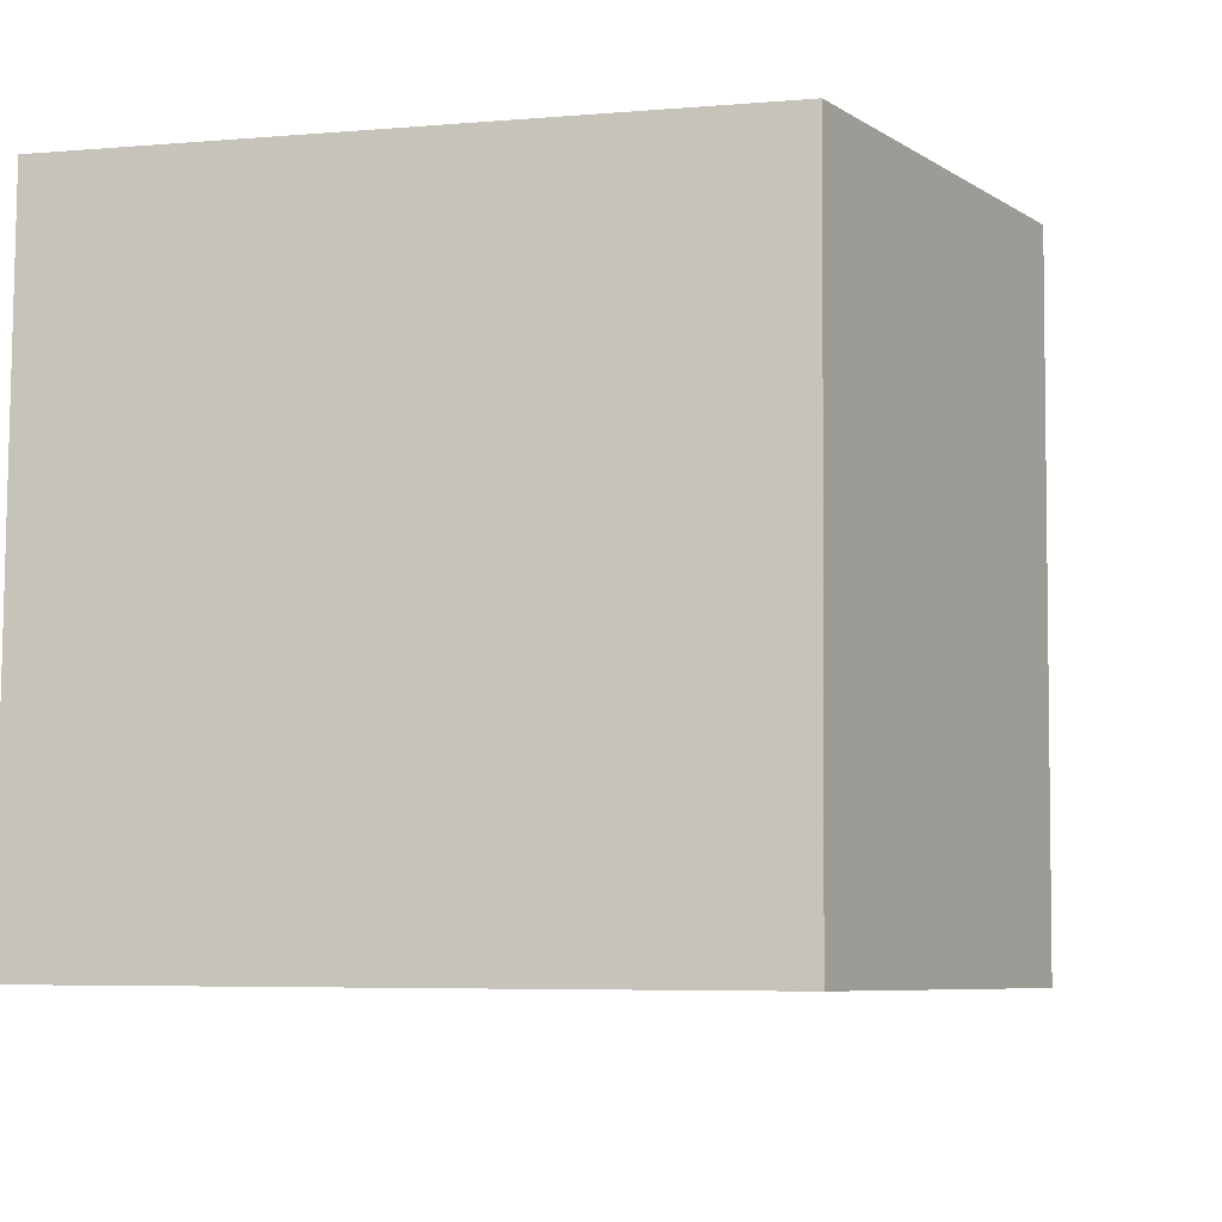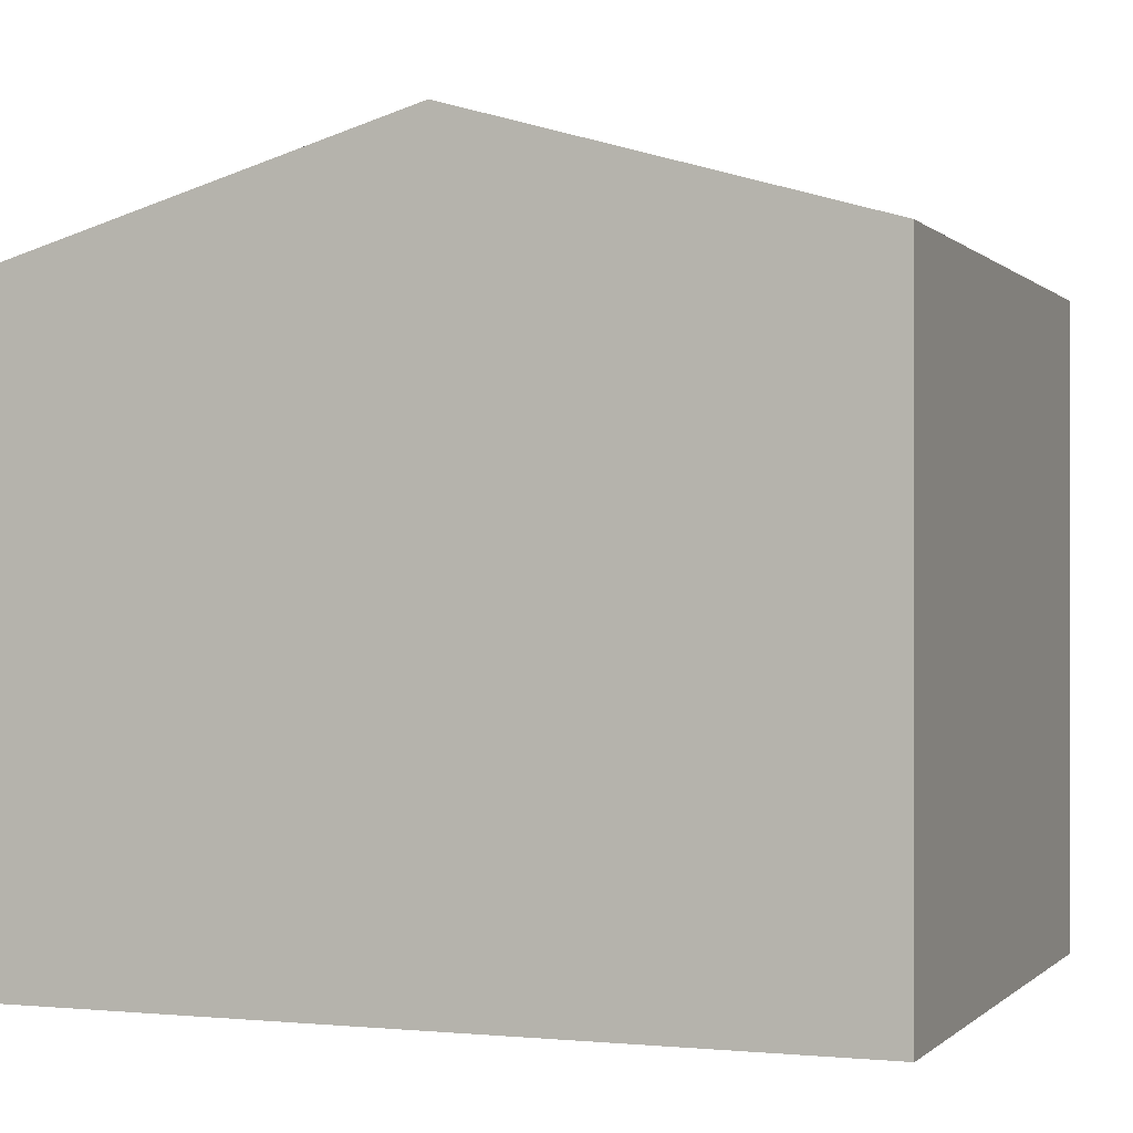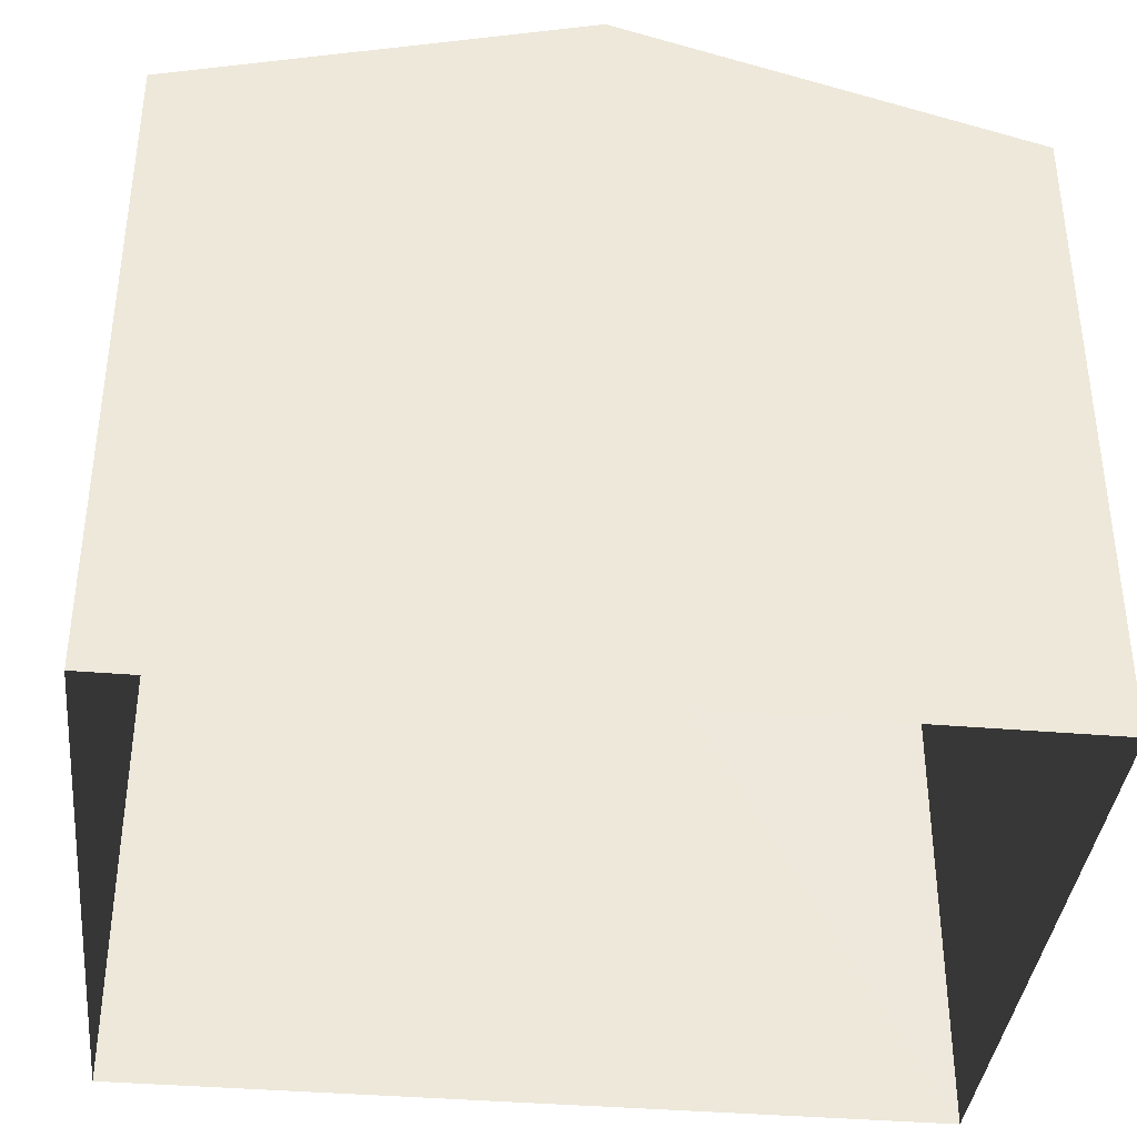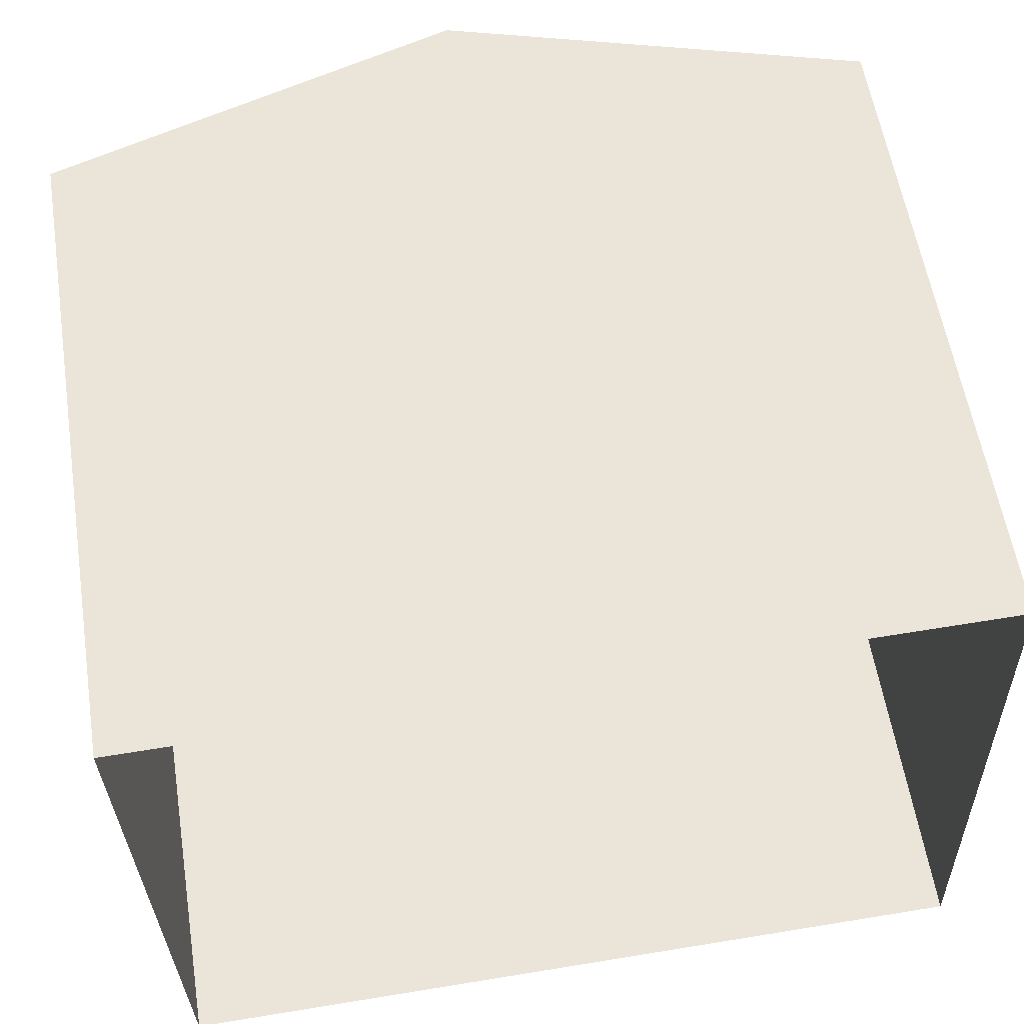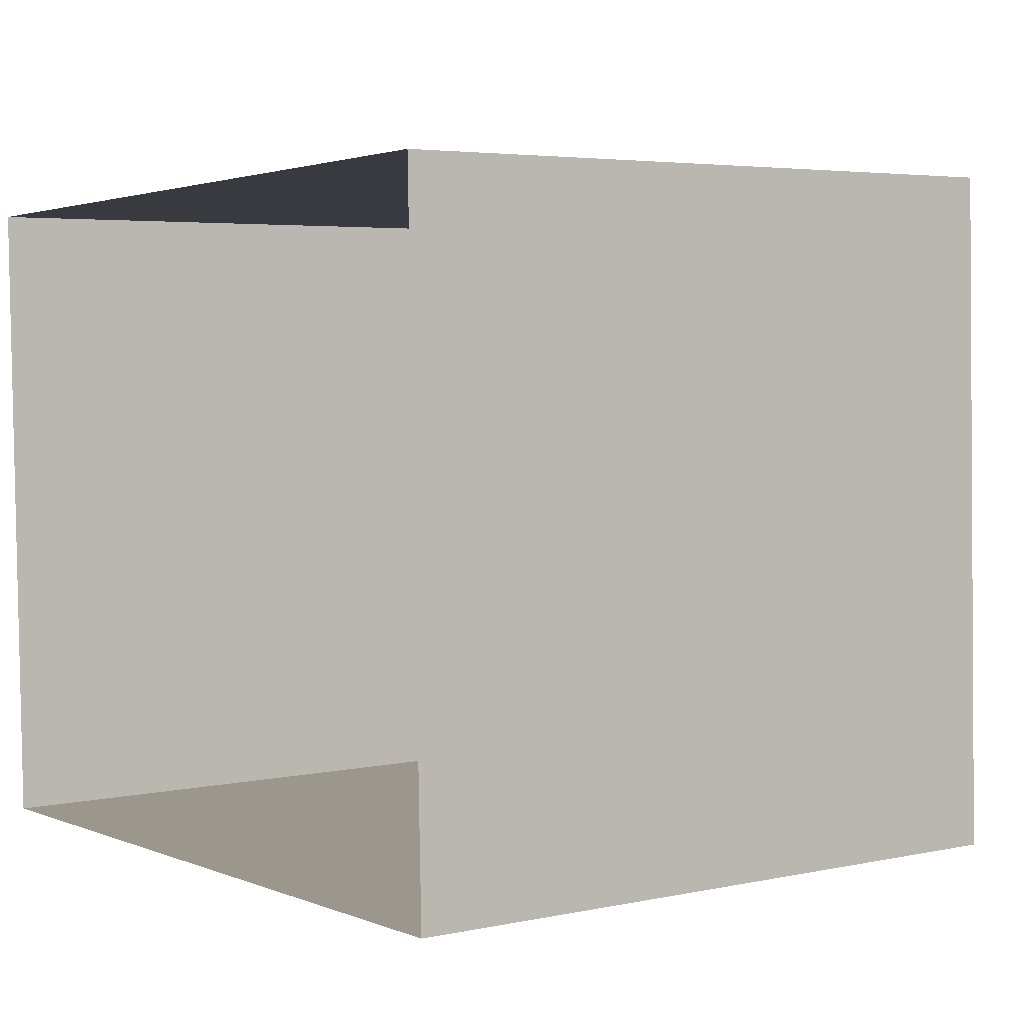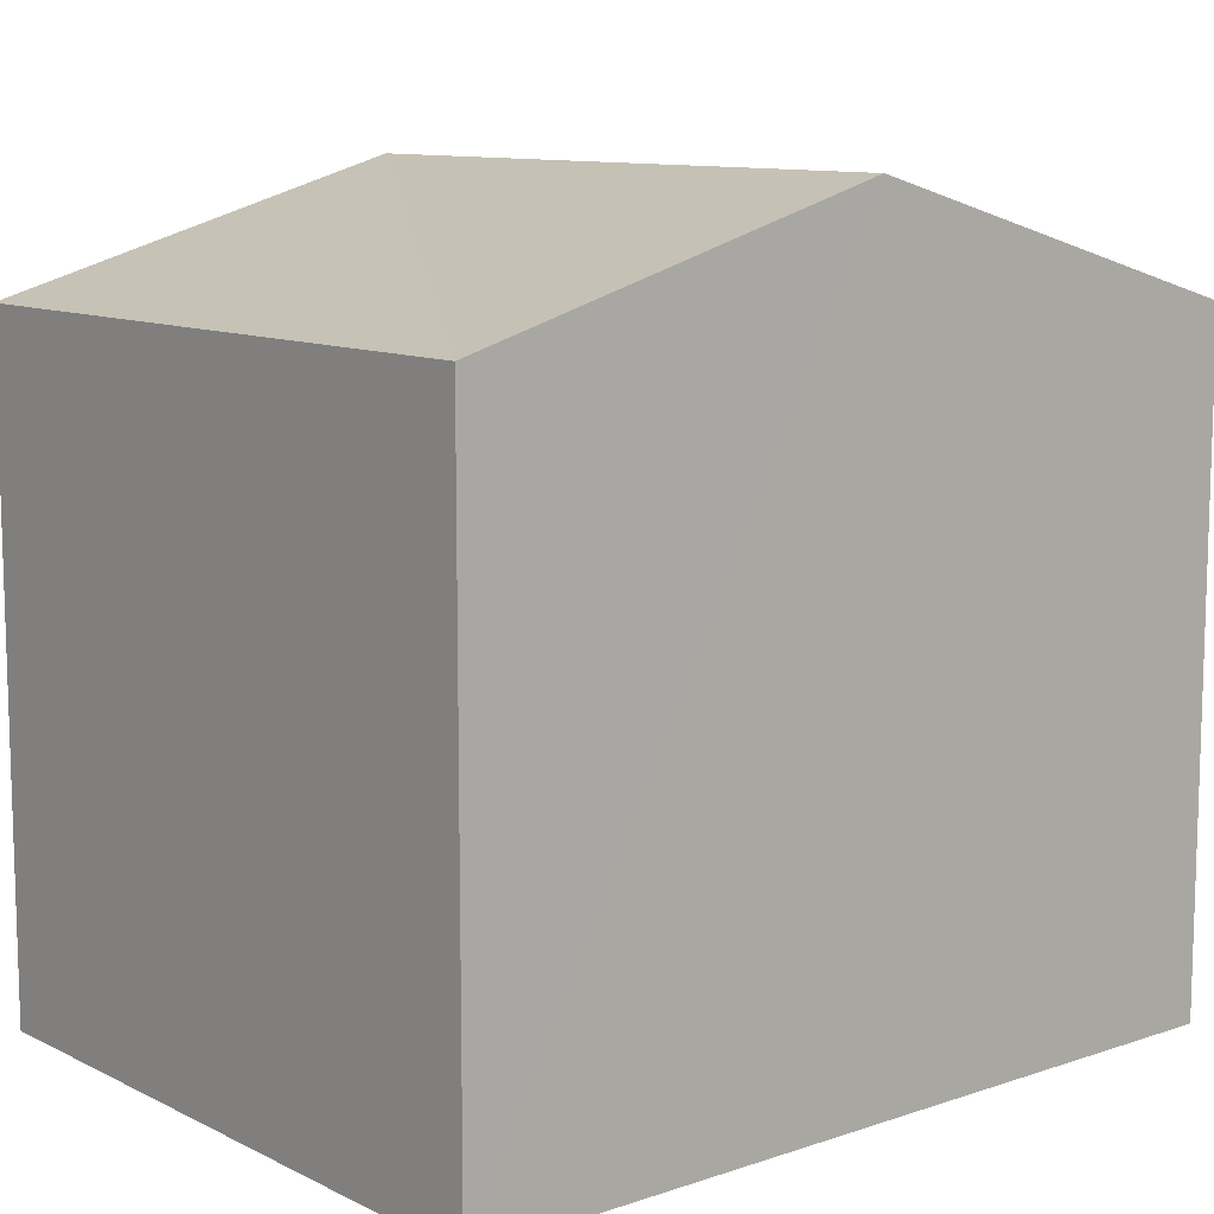
<metadata>
{"format":"obj","ext":"obj","renderer":"f3d","projection":"perspective","resolution":1024,"background":"white","views":[{"elev":-5.4,"azim":-75.4,"up":"+Y"},{"elev":-0.3,"azim":19.2,"up":"+Z"},{"elev":-37.9,"azim":-7.6,"up":"+Z"},{"elev":57.9,"azim":170.9,"up":"+Y"},{"elev":4.1,"azim":-124.9,"up":"+Y"},{"elev":10.5,"azim":138.7,"up":"+Z"}]}
</metadata>
<code>
v -3.729e+05 -1.04e+05 28.61
v -3.729e+05 -1.04e+05 28.61
v -3.73e+05 -1.04e+05 28.61
v -3.73e+05 -1.04e+05 28.61
v -3.729e+05 -1.04e+05 35.61
v -3.73e+05 -1.04e+05 34.53
v -3.729e+05 -1.04e+05 35.61
v -3.73e+05 -1.04e+05 34.53
v -3.729e+05 -1.04e+05 34.53
v -3.729e+05 -1.04e+05 34.53
f 1 2 3
f 4 1 3
f 5 6 7
f 5 8 6
f 7 9 5
f 7 10 9
f 9 1 5
f 1 4 5
f 4 8 5
f 6 4 3
f 6 8 4
f 6 3 7
f 3 2 7
f 2 10 7
f 9 2 1
f 9 10 2

</code>
